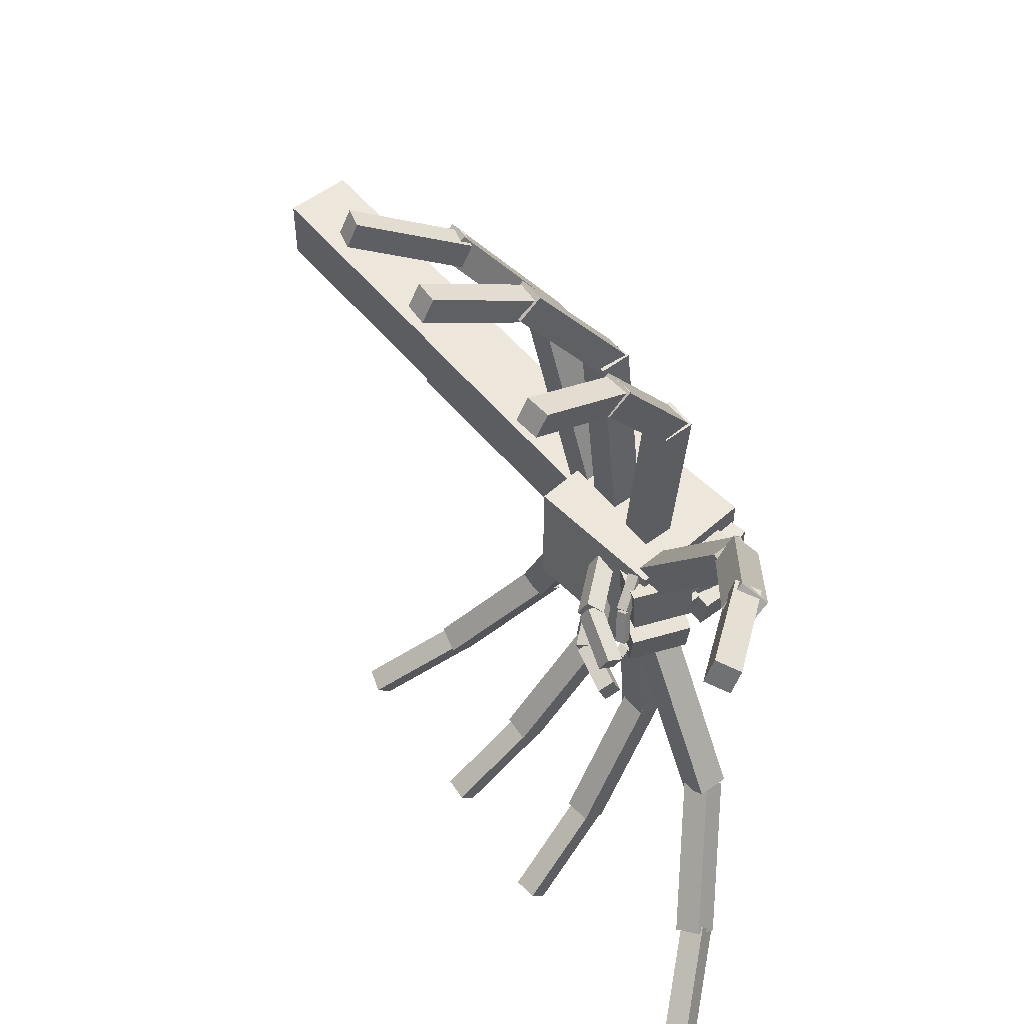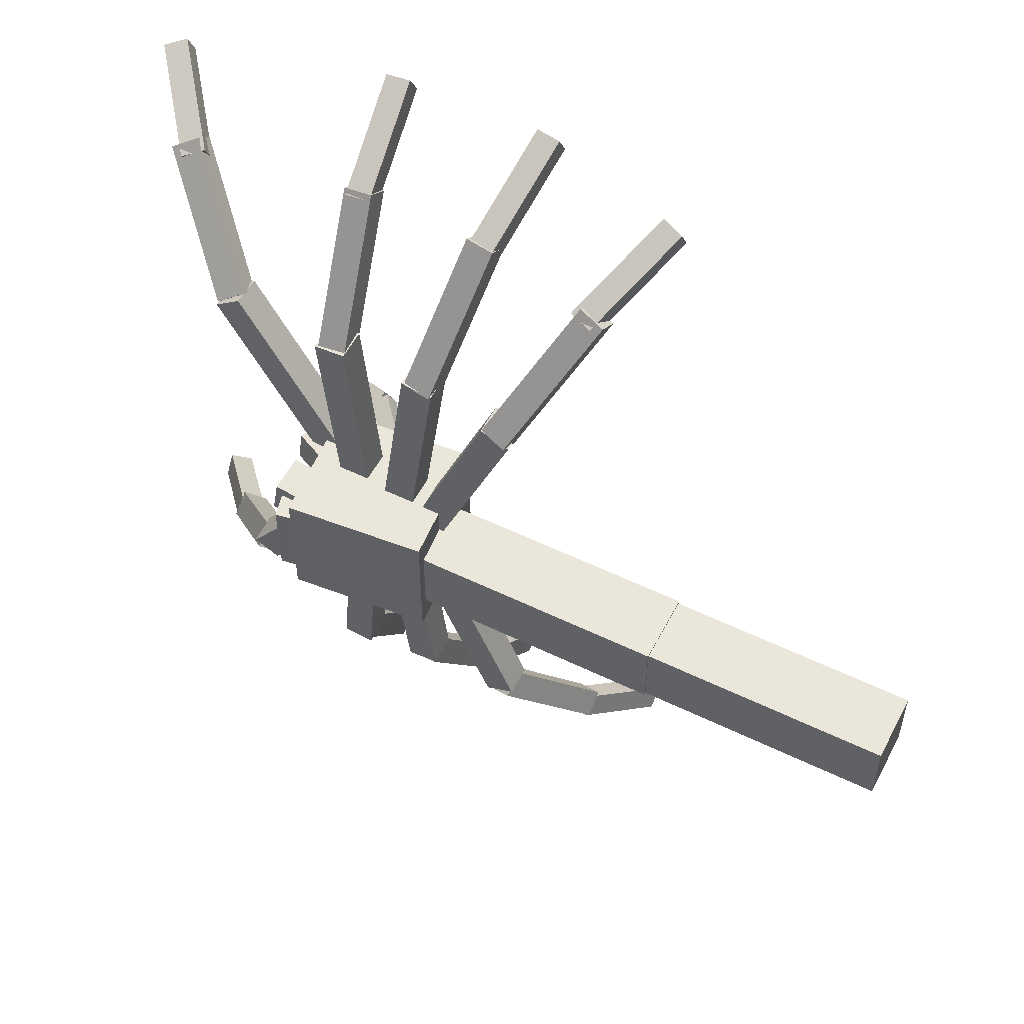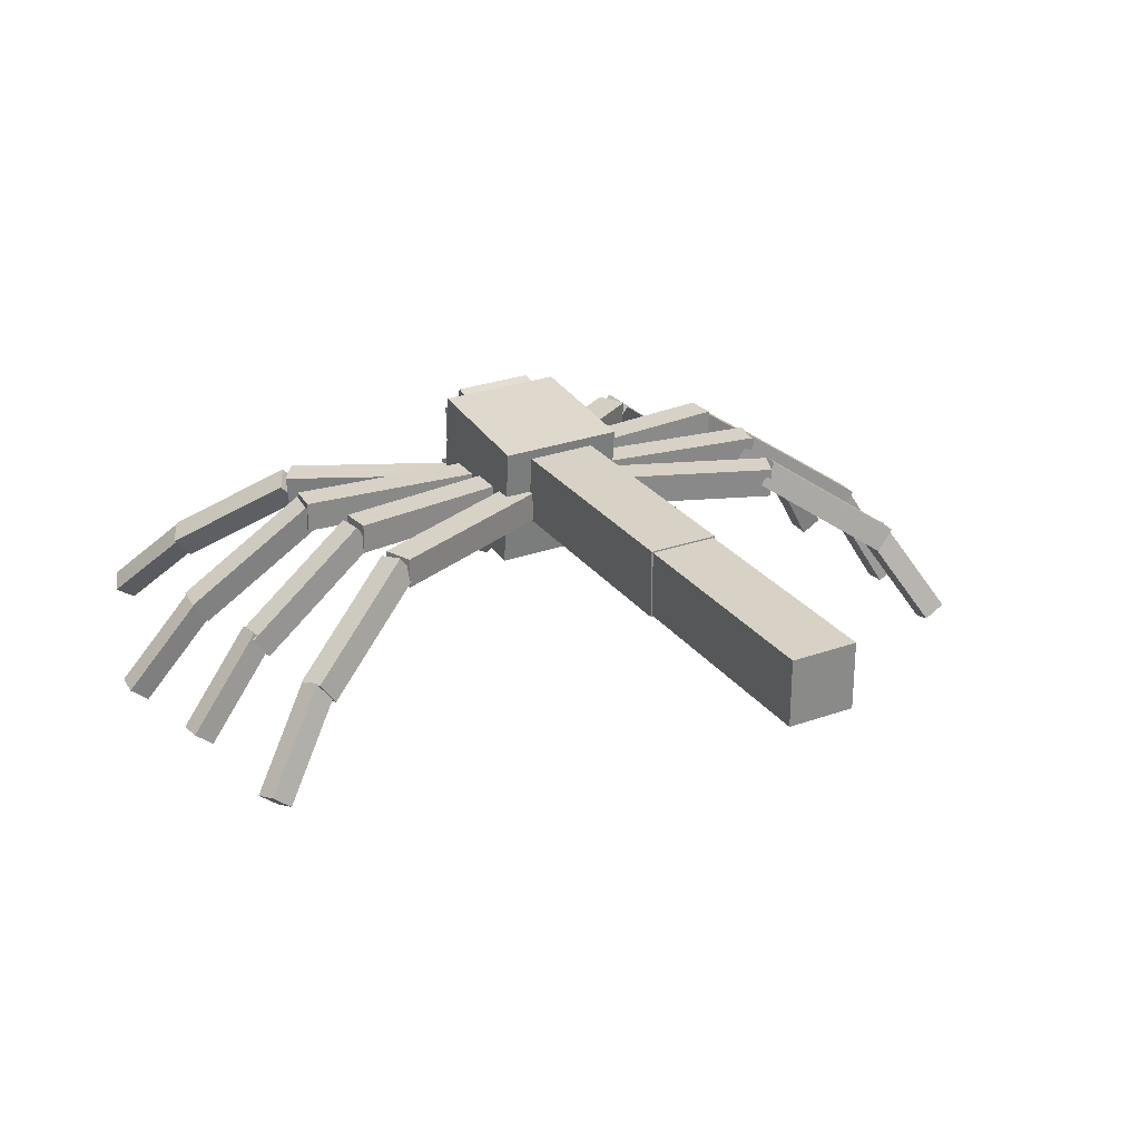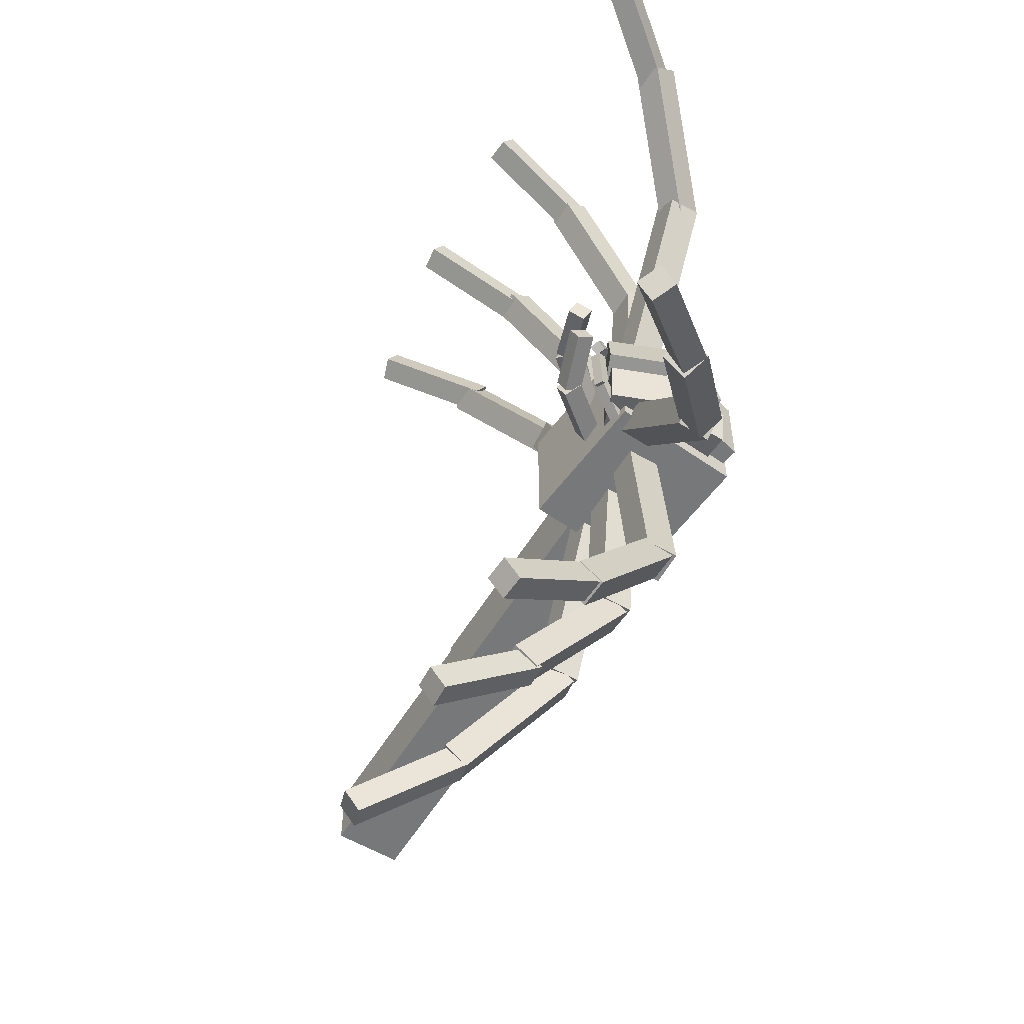
<metadata>
{"format":"obj","ext":"obj","renderer":"f3d","projection":"perspective","resolution":1024,"background":"white","views":[{"elev":54.0,"azim":51.3,"up":"+Z"},{"elev":54.7,"azim":-152.8,"up":"+Z"},{"elev":27.3,"azim":-119.0,"up":"+Y"},{"elev":-57.3,"azim":58.8,"up":"+Z"}]}
</metadata>
<code>
o Cube.024_Cube.036
v -0.5067 -0.3899 -0.9631
v -0.5067 -0.2489 -0.9631
v -0.3768 -0.3899 -1.018
v -0.3768 -0.2489 -1.018
v -0.1608 -0.3899 -0.1456
v -0.1608 -0.2489 -0.1456
v -0.03086 -0.3899 -0.2006
v -0.03086 -0.2489 -0.2006
f 1 2 4 3
f 3 4 8 7
f 7 8 6 5
f 5 6 2 1
f 3 7 5 1
f 8 4 2 6
o Cube.023_Cube.035
v -0.766 -0.718 -1.464
v -0.766 -0.6148 -1.536
v -0.6499 -0.7461 -1.504
v -0.6499 -0.6429 -1.576
v -0.4898 -0.3436 -0.9289
v -0.4898 -0.2404 -1.001
v -0.3737 -0.3718 -0.9691
v -0.3737 -0.2686 -1.041
f 9 10 12 11
f 11 12 16 15
f 15 16 14 13
f 13 14 10 9
f 11 15 13 9
f 16 12 10 14
o Cube.022_Cube.034
v -0.9601 -1.06 -1.779
v -0.9601 -0.9899 -1.863
v -0.8591 -1.093 -1.806
v -0.8591 -1.023 -1.89
v -0.7497 -0.6796 -1.459
v -0.7497 -0.6091 -1.543
v -0.6487 -0.7123 -1.487
v -0.6487 -0.6418 -1.571
f 17 18 20 19
f 19 20 24 23
f 23 24 22 21
f 21 22 18 17
f 19 23 21 17
f 24 20 18 22
o Cube.021_Cube.033
v -0.2057 -1.119 -1.854
v -0.2057 -1.048 -1.938
v -0.0968 -1.129 -1.862
v -0.0968 -1.058 -1.946
v -0.1408 -0.7083 -1.509
v -0.1408 -0.6378 -1.593
v -0.0319 -0.7184 -1.518
v -0.0319 -0.6479 -1.602
f 25 26 28 27
f 27 28 32 31
f 31 32 30 29
f 29 30 26 25
f 27 31 29 25
f 32 28 26 30
o Cube.020_Cube.032
v -0.1542 -0.7686 -1.531
v -0.1542 -0.6653 -1.603
v -0.02907 -0.7772 -1.543
v -0.02907 -0.674 -1.616
v -0.06894 -0.365 -0.9545
v -0.06894 -0.2618 -1.027
v 0.05615 -0.3737 -0.9669
v 0.05615 -0.2705 -1.039
f 33 34 36 35
f 35 36 40 39
f 39 40 38 37
f 37 38 34 33
f 35 39 37 33
f 40 36 34 38
o Cube.019_Cube.031
v -0.08189 -0.3934 -0.9986
v -0.08189 -0.2523 -0.9986
v 0.05817 -0.3934 -1.016
v 0.05817 -0.2523 -1.016
v 0.02484 -0.3934 -0.1174
v 0.02484 -0.2523 -0.1174
v 0.1649 -0.3934 -0.1344
v 0.1649 -0.2523 -0.1344
f 41 42 44 43
f 43 44 48 47
f 47 48 46 45
f 45 46 42 41
f 43 47 45 41
f 48 44 42 46
o Cube.018_Cube.030
v 0.3017 -0.4163 -1.117
v 0.3017 -0.2752 -1.117
v 0.4422 -0.4163 -1.105
v 0.4422 -0.2752 -1.105
v 0.2243 -0.4163 -0.2331
v 0.2243 -0.2752 -0.2331
v 0.3649 -0.4163 -0.2208
v 0.3649 -0.2752 -0.2208
f 49 50 52 51
f 51 52 56 55
f 55 56 54 53
f 53 54 50 49
f 51 55 53 49
f 56 52 50 54
o Cube.017_Cube.029
v 0.3728 -0.8059 -1.628
v 0.3728 -0.7027 -1.701
v 0.4983 -0.7996 -1.619
v 0.4983 -0.6964 -1.692
v 0.311 -0.401 -1.05
v 0.311 -0.2978 -1.122
v 0.4365 -0.3947 -1.041
v 0.4365 -0.2915 -1.113
f 57 58 60 59
f 59 60 64 63
f 63 64 62 61
f 61 62 58 57
f 59 63 61 57
f 64 60 58 62
o Cube.016_Cube.028
v 0.4304 -1.18 -1.944
v 0.4304 -1.11 -2.028
v 0.5397 -1.173 -1.937
v 0.5397 -1.103 -2.021
v 0.3834 -0.7685 -1.598
v 0.3834 -0.698 -1.682
v 0.4926 -0.7611 -1.592
v 0.4926 -0.6906 -1.676
f 65 66 68 67
f 67 68 72 71
f 71 72 70 69
f 69 70 66 65
f 67 71 69 65
f 72 68 66 70
o Cube.015_Cube.027
v 1.639 -1.269 -1.593
v 1.639 -1.206 -1.683
v 1.729 -1.217 -1.557
v 1.729 -1.155 -1.647
v 1.33 -0.9068 -1.34
v 1.33 -0.8439 -1.429
v 1.42 -0.8552 -1.304
v 1.42 -0.7923 -1.393
f 73 74 76 75
f 75 76 80 79
f 79 80 78 77
f 77 78 74 73
f 75 79 77 73
f 80 76 74 78
o Cube.014_Cube.026
v 1.328 -0.9373 -1.367
v 1.328 -0.8407 -1.448
v 1.431 -0.8908 -1.312
v 1.431 -0.7943 -1.393
v 0.9214 -0.5641 -0.9226
v 0.9214 -0.4676 -1.004
v 1.025 -0.5176 -0.8672
v 1.025 -0.4211 -0.9482
f 81 82 84 83
f 83 84 88 87
f 87 88 86 85
f 85 86 82 81
f 83 87 85 81
f 88 84 82 86
o Cube.013_Cube.025
v 0.9226 -0.5679 -0.9635
v 0.9226 -0.4273 -0.9758
v 1.038 -0.5608 -0.8828
v 1.038 -0.4203 -0.8951
v 0.4135 -0.5045 -0.2391
v 0.4135 -0.3639 -0.2514
v 0.529 -0.4974 -0.1585
v 0.529 -0.3569 -0.1708
f 89 90 92 91
f 91 92 96 95
f 95 96 94 93
f 93 94 90 89
f 91 95 93 89
f 96 92 90 94
o Cube.012
v -0.7957 -1.102 1.722
v -0.7957 -1.047 1.817
v -0.8973 -1.066 1.701
v -0.8973 -1.011 1.796
v -0.5929 -0.6685 1.472
v -0.5929 -0.6136 1.567
v -0.6945 -0.6328 1.451
v -0.6945 -0.5779 1.546
f 97 98 100 99
f 99 100 104 103
f 103 104 102 101
f 101 102 98 97
f 99 103 101 97
f 104 100 98 102
o Cube.011
v -0.6294 -0.7286 1.527
v -0.6294 -0.6254 1.6
v -0.7462 -0.7015 1.489
v -0.7462 -0.5983 1.561
v -0.3632 -0.3519 0.9894
v -0.3632 -0.2487 1.062
v -0.4799 -0.3248 0.9506
v -0.4799 -0.2215 1.023
f 105 106 108 107
f 107 108 112 111
f 111 112 110 109
f 109 110 106 105
f 107 111 109 105
f 112 108 106 110
o Cube.010
v -0.3597 -0.3899 1.054
v -0.3597 -0.2489 1.054
v -0.4904 -0.3899 1.001
v -0.4904 -0.2489 1.001
v -0.02622 -0.3899 0.2318
v -0.02622 -0.2489 0.2318
v -0.157 -0.3899 0.1788
v -0.157 -0.2489 0.1788
f 113 114 116 115
f 115 116 120 119
f 119 120 118 117
f 117 118 114 113
f 115 119 117 113
f 120 116 114 118
o Cube.009
v 0.01944 -0.3934 1.155
v 0.01944 -0.2523 1.155
v -0.1202 -0.3934 1.135
v -0.1202 -0.2523 1.135
v 0.1444 -0.3934 0.2761
v 0.1444 -0.2523 0.2761
v 0.004728 -0.3934 0.2562
v 0.004728 -0.2523 0.2562
f 121 122 124 123
f 123 124 128 127
f 127 128 126 125
f 125 126 122 121
f 123 127 125 121
f 128 124 122 126
o Cube.008
v -0.08866 -0.7601 1.648
v -0.08866 -0.6569 1.72
v -0.2134 -0.75 1.633
v -0.2134 -0.6467 1.705
v 0.01111 -0.3577 1.073
v 0.01111 -0.2545 1.145
v -0.1136 -0.3475 1.058
v -0.1136 -0.2443 1.131
f 129 130 132 131
f 131 132 136 135
f 135 136 134 133
f 133 134 130 129
f 131 135 133 129
f 136 132 130 134
o Cube.007
v -0.1744 -1.184 1.873
v -0.1744 -1.129 1.968
v -0.283 -1.171 1.865
v -0.283 -1.116 1.96
v -0.09844 -0.7212 1.605
v -0.09844 -0.6663 1.7
v -0.207 -0.7078 1.598
v -0.207 -0.6529 1.693
f 137 138 140 139
f 139 140 144 143
f 143 144 142 141
f 141 142 138 137
f 139 143 141 137
f 144 140 138 142
o Cube.006
v 1.063 -0.5668 0.9121
v 1.063 -0.4261 0.9225
v 0.9474 -0.5728 0.9928
v 0.9474 -0.432 1.003
v 0.5538 -0.5134 0.187
v 0.5538 -0.3727 0.1974
v 0.4383 -0.5193 0.2677
v 0.4383 -0.3786 0.2781
f 145 146 148 147
f 147 148 152 151
f 151 152 150 149
f 149 150 146 145
f 147 151 149 145
f 152 148 146 150
o Cube.005
v 1.45 -0.8782 1.337
v 1.45 -0.7806 1.417
v 1.347 -0.9239 1.393
v 1.347 -0.8263 1.473
v 1.044 -0.5112 0.8872
v 1.044 -0.4135 0.9669
v 0.9407 -0.5568 0.9432
v 0.9407 -0.4592 1.023
f 153 154 156 155
f 155 156 160 159
f 159 160 158 157
f 157 158 154 153
f 155 159 157 153
f 160 156 154 158
o Cube.004
v 1.699 -1.203 1.5
v 1.699 -1.155 1.599
v 1.609 -1.259 1.527
v 1.609 -1.211 1.626
v 1.39 -0.8044 1.308
v 1.39 -0.7567 1.406
v 1.3 -0.861 1.335
v 1.3 -0.8133 1.434
f 161 162 164 163
f 163 164 168 167
f 167 168 166 165
f 165 166 162 161
f 163 167 165 161
f 168 164 162 166
o Cube.003
v 0.5398 -1.189 1.861
v 0.5398 -1.134 1.956
v 0.4306 -1.197 1.866
v 0.4306 -1.142 1.961
v 0.4928 -0.7233 1.592
v 0.4928 -0.6685 1.687
v 0.3835 -0.7316 1.597
v 0.3835 -0.6768 1.692
f 169 170 172 171
f 171 172 176 175
f 175 176 174 173
f 173 174 170 169
f 171 175 173 169
f 176 172 170 174
o Cube.002
v 0.5058 -0.7893 1.634
v 0.5058 -0.6861 1.707
v 0.3802 -0.7956 1.643
v 0.3802 -0.6924 1.716
v 0.444 -0.3843 1.056
v 0.444 -0.2811 1.128
v 0.3185 -0.3906 1.065
v 0.3185 -0.2874 1.137
f 177 178 180 179
f 179 180 184 183
f 183 184 182 181
f 181 182 178 177
f 179 183 181 177
f 184 180 178 182
o Cube.001
v 0.4564 -0.4163 1.132
v 0.4564 -0.2752 1.132
v 0.3158 -0.4163 1.144
v 0.3158 -0.2752 1.144
v 0.379 -0.4163 0.2477
v 0.379 -0.2752 0.2477
v 0.2385 -0.4163 0.26
v 0.2385 -0.2752 0.26
f 185 186 188 187
f 187 188 192 191
f 191 192 190 189
f 189 190 186 185
f 187 191 189 185
f 192 188 186 190
o Cube
v -0.1059 -0.6031 0.3043
v -0.1564 -0.02594 0.3043
v -0.1059 -0.6031 -0.2751
v -0.1564 -0.02594 -0.2751
v 0.5306 -0.5474 0.3043
v 0.4801 0.02975 0.3043
v 0.5306 -0.5474 -0.2751
v 0.4801 0.02975 -0.2751
v -2.366 -0.3885 0.1696
v -2.366 -0.0784 0.1696
v -2.366 -0.3885 -0.1405
v -2.366 -0.0784 -0.1405
v -1.255 -0.3885 0.1696
v -1.255 -0.0784 0.1696
v -1.255 -0.3885 -0.1405
v -1.255 -0.0784 -0.1405
v -1.27 -0.3955 0.1766
v -1.27 -0.07141 0.1766
v -1.27 -0.3955 -0.1475
v -1.27 -0.07141 -0.1475
v -0.1086 -0.3955 0.1766
v -0.1086 -0.07141 0.1766
v -0.1086 -0.3955 -0.1475
v -0.1086 -0.07141 -0.1475
v 0.3289 -0.1701 0.2008
v 0.2866 -0.01233 0.2008
v 0.3289 -0.1701 -0.1716
v 0.2866 -0.01233 -0.1716
v 0.6001 -0.1278 0.2008
v 0.5578 0.02994 0.2008
v 0.6001 -0.1278 -0.1716
v 0.5578 0.02994 -0.1716
v 0.4399 -0.247 0.225
v 0.4399 -0.07573 0.225
v 0.4699 -0.247 0.05441
v 0.4699 -0.07573 0.05441
v 0.6085 -0.247 0.2547
v 0.6085 -0.07573 0.2547
v 0.6386 -0.247 0.08414
v 0.6386 -0.07573 0.08414
v 0.4699 -0.247 -0.02497
v 0.4699 -0.07573 -0.02497
v 0.4399 -0.247 -0.1955
v 0.4399 -0.07573 -0.1955
v 0.6386 -0.247 -0.0547
v 0.6386 -0.07573 -0.0547
v 0.6085 -0.247 -0.2252
v 0.6085 -0.07573 -0.2252
v 0.381 -0.5625 0.2304
v 0.481 -0.3072 0.2304
v 0.4114 -0.5744 0.04494
v 0.5114 -0.3192 0.04494
v 0.5517 -0.6294 0.2627
v 0.6517 -0.3741 0.2627
v 0.5821 -0.6413 0.07727
v 0.6821 -0.3861 0.07727
v 0.4114 -0.5744 -0.01523
v 0.5114 -0.3192 -0.01523
v 0.381 -0.5625 -0.2007
v 0.481 -0.3072 -0.2007
v 0.5821 -0.6413 -0.04756
v 0.6821 -0.3861 -0.04756
v 0.5517 -0.6294 -0.233
v 0.6517 -0.3741 -0.233
v 0.4895 -0.338 0.1199
v 0.4895 -0.2524 0.1199
v 0.5046 -0.338 0.03458
v 0.5046 -0.2524 0.03458
v 0.5739 -0.338 0.1348
v 0.5739 -0.2524 0.1348
v 0.5889 -0.338 0.04945
v 0.5889 -0.2524 0.04945
v 0.5046 -0.338 -0.005132
v 0.5046 -0.2524 -0.005132
v 0.4895 -0.338 -0.09045
v 0.4895 -0.2524 -0.09045
v 0.5889 -0.338 -0.02001
v 0.5889 -0.2524 -0.02001
v 0.5739 -0.338 -0.1053
v 0.5739 -0.2524 -0.1053
v 0.3466 -0.3521 0.1513
v 0.3933 -0.09325 0.1513
v 0.3466 -0.3521 -0.1221
v 0.3933 -0.09325 -0.1221
v 0.5398 -0.3728 0.1513
v 0.5865 -0.1139 0.1513
v 0.5398 -0.3728 -0.1221
v 0.5865 -0.1139 -0.1221
v 0.442 -0.5668 0.279
v 0.4867 -0.5485 0.2905
v 0.442 -0.5405 0.237
v 0.4867 -0.5222 0.2485
v 0.5134 -0.6918 0.2007
v 0.558 -0.6735 0.2121
v 0.5134 -0.6655 0.1587
v 0.558 -0.6472 0.1702
v 0.5206 -0.6969 0.19
v 0.5614 -0.6802 0.2005
v 0.5093 -0.6573 0.171
v 0.55 -0.6406 0.1815
v 0.574 -0.7448 0.05855
v 0.6148 -0.7281 0.06903
v 0.5627 -0.7053 0.03953
v 0.6035 -0.6886 0.05001
v 0.442 -0.5668 -0.2522
v 0.4867 -0.5485 -0.2637
v 0.442 -0.5405 -0.2102
v 0.4867 -0.5222 -0.2217
v 0.5134 -0.6918 -0.1739
v 0.558 -0.6735 -0.1853
v 0.5134 -0.6655 -0.1319
v 0.558 -0.6472 -0.1433
v 0.5206 -0.6969 -0.1632
v 0.5614 -0.6802 -0.1737
v 0.5093 -0.6573 -0.1442
v 0.55 -0.6406 -0.1547
v 0.574 -0.7448 -0.03174
v 0.6148 -0.7281 -0.04222
v 0.5627 -0.7053 -0.01272
v 0.6035 -0.6886 -0.0232
v 0.2199 -0.6067 0.133
v 0.2478 -0.5753 0.2071
v 0.2791 -0.5614 0.09151
v 0.307 -0.53 0.1657
v 0.4008 -0.8217 0.1562
v 0.4286 -0.7903 0.2304
v 0.46 -0.7765 0.1148
v 0.4878 -0.745 0.189
v 0.4229 -0.8305 0.1558
v 0.4484 -0.8017 0.2237
v 0.4385 -0.7625 0.1211
v 0.464 -0.7337 0.1889
v 0.6609 -0.913 0.1014
v 0.6864 -0.8843 0.1692
v 0.6766 -0.845 0.06666
v 0.7021 -0.8162 0.1345
v 0.2226 -0.6067 -0.07395
v 0.2439 -0.5753 -0.1503
v 0.2852 -0.5614 -0.03783
v 0.3065 -0.53 -0.1142
v 0.4007 -0.8217 -0.1129
v 0.422 -0.7903 -0.1892
v 0.4633 -0.7765 -0.07675
v 0.4846 -0.745 -0.1531
v 0.4228 -0.8305 -0.1144
v 0.4422 -0.8017 -0.1842
v 0.4414 -0.7625 -0.08119
v 0.4609 -0.7337 -0.151
v 0.6647 -0.913 -0.08094
v 0.6841 -0.8843 -0.1507
v 0.6833 -0.845 -0.04771
v 0.7027 -0.8162 -0.1175
f 193 194 196 195
f 195 196 200 199
f 199 200 198 197
f 197 198 194 193
f 195 199 197 193
f 200 196 194 198
f 201 202 204 203
f 203 204 208 207
f 207 208 206 205
f 205 206 202 201
f 203 207 205 201
f 208 204 202 206
f 209 210 212 211
f 211 212 216 215
f 215 216 214 213
f 213 214 210 209
f 211 215 213 209
f 216 212 210 214
f 217 218 220 219
f 219 220 224 223
f 223 224 222 221
f 221 222 218 217
f 219 223 221 217
f 224 220 218 222
f 225 226 228 227
f 227 228 232 231
f 231 232 230 229
f 229 230 226 225
f 227 231 229 225
f 232 228 226 230
f 233 234 236 235
f 235 236 240 239
f 239 240 238 237
f 237 238 234 233
f 235 239 237 233
f 240 236 234 238
f 241 242 244 243
f 243 244 248 247
f 247 248 246 245
f 245 246 242 241
f 243 247 245 241
f 248 244 242 246
f 249 250 252 251
f 251 252 256 255
f 255 256 254 253
f 253 254 250 249
f 251 255 253 249
f 256 252 250 254
f 257 258 260 259
f 259 260 264 263
f 263 264 262 261
f 261 262 258 257
f 259 263 261 257
f 264 260 258 262
f 265 266 268 267
f 267 268 272 271
f 271 272 270 269
f 269 270 266 265
f 267 271 269 265
f 272 268 266 270
f 273 274 276 275
f 275 276 280 279
f 279 280 278 277
f 277 278 274 273
f 275 279 277 273
f 280 276 274 278
f 281 282 284 283
f 283 284 288 287
f 287 288 286 285
f 285 286 282 281
f 283 287 285 281
f 288 284 282 286
f 289 290 292 291
f 291 292 296 295
f 295 296 294 293
f 293 294 290 289
f 291 295 293 289
f 296 292 290 294
f 297 299 300 298
f 299 303 304 300
f 303 301 302 304
f 301 297 298 302
f 299 297 301 303
f 304 302 298 300
f 305 307 308 306
f 307 311 312 308
f 311 309 310 312
f 309 305 306 310
f 307 305 309 311
f 312 310 306 308
f 313 314 316 315
f 315 316 320 319
f 319 320 318 317
f 317 318 314 313
f 315 319 317 313
f 320 316 314 318
f 321 322 324 323
f 327 328 326 325
f 325 326 322 321
f 323 327 325 321
f 328 324 322 326
f 329 331 332 330
f 331 335 336 332
f 335 333 334 336
f 333 329 330 334
f 331 329 333 335
f 336 334 330 332
f 337 339 340 338
f 339 343 344 340
f 343 341 342 344
f 341 337 338 342
f 339 337 341 343
f 344 342 338 340
f 323 324 328 327

</code>
